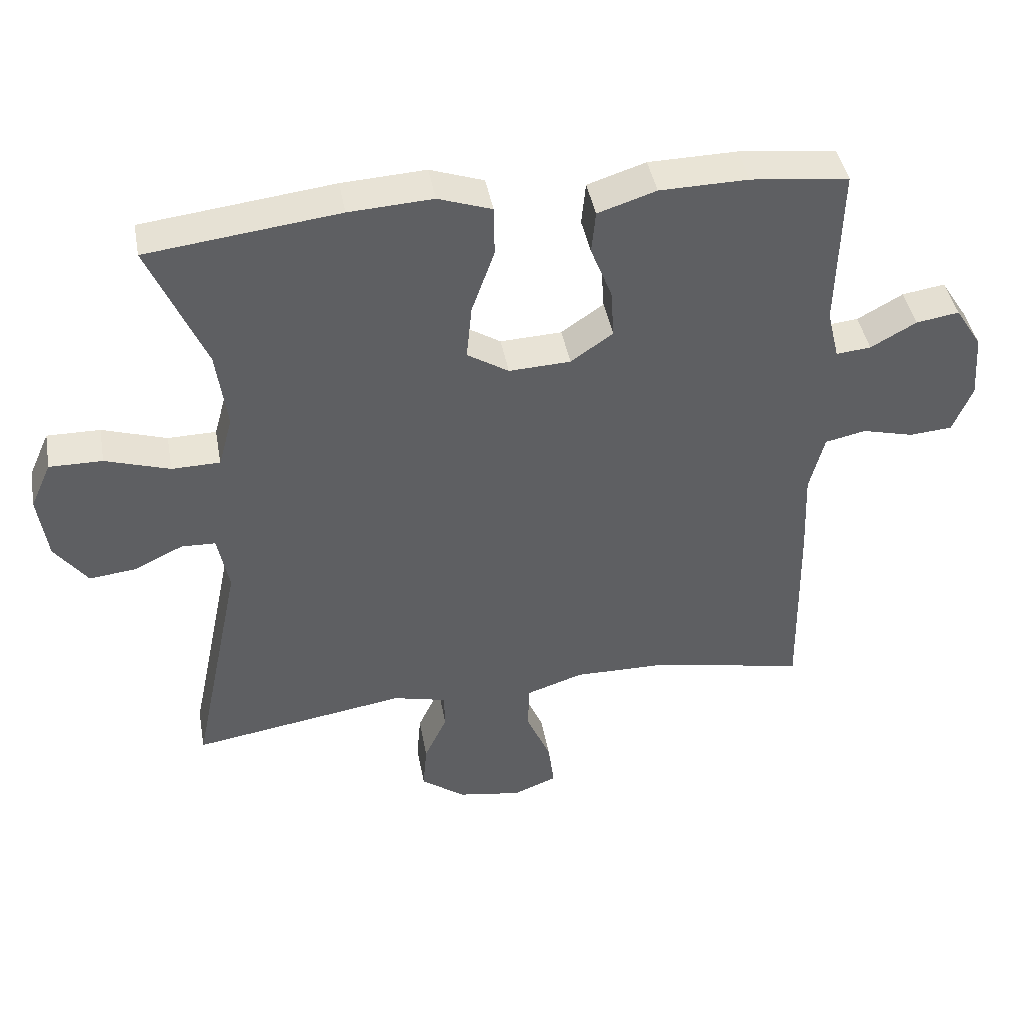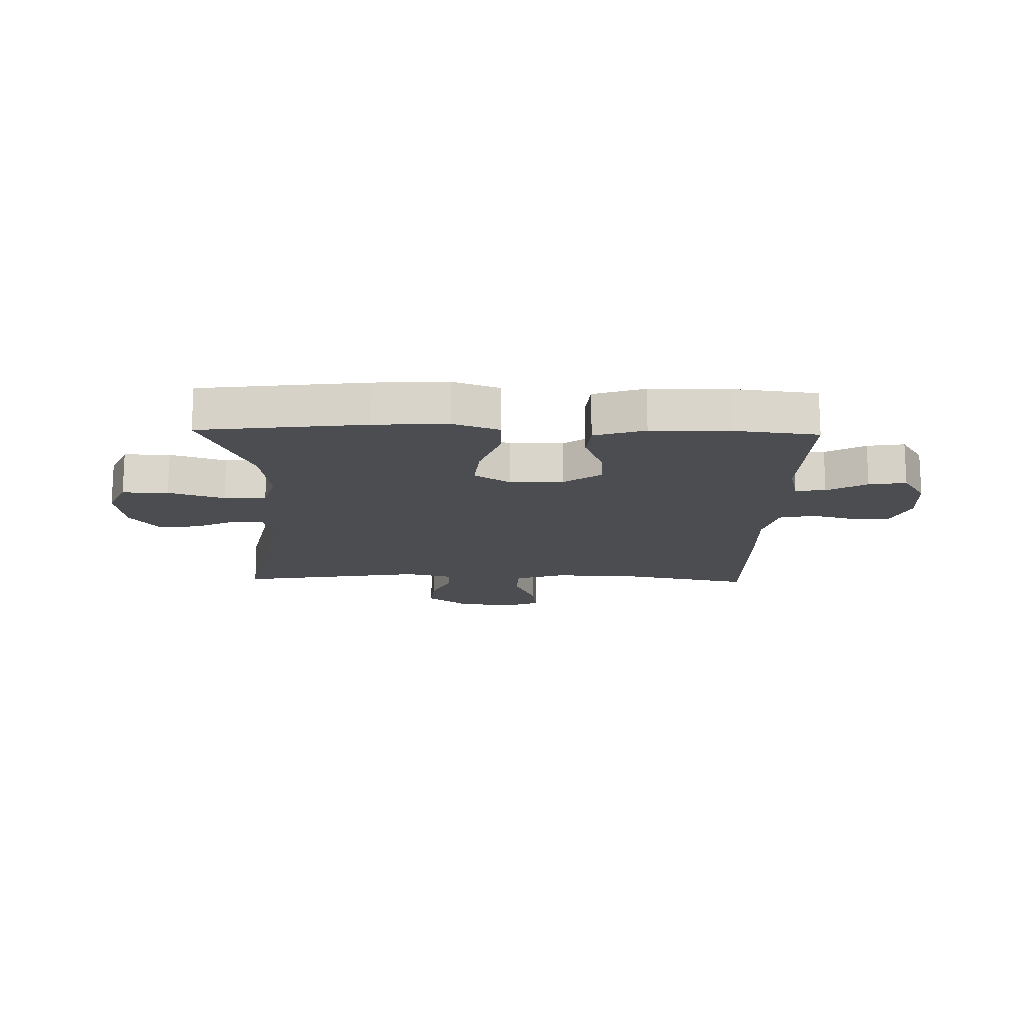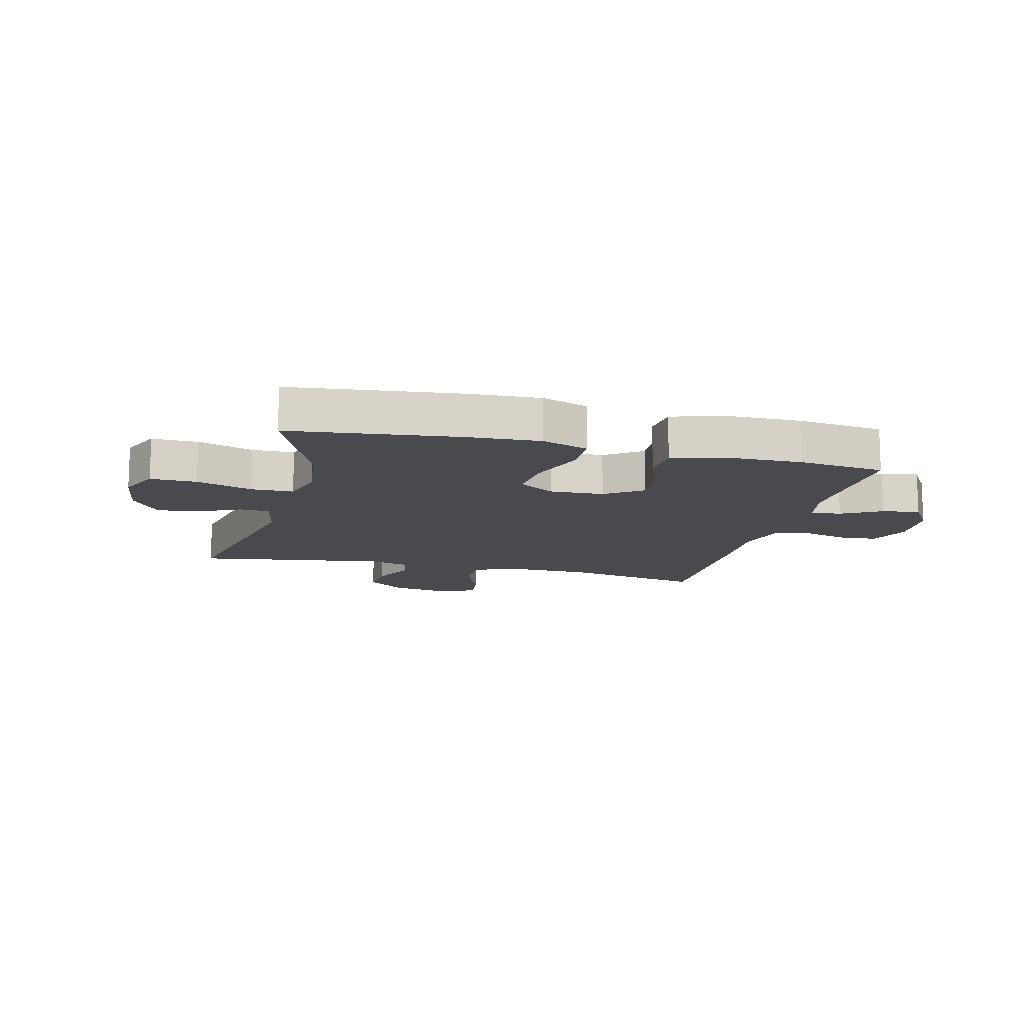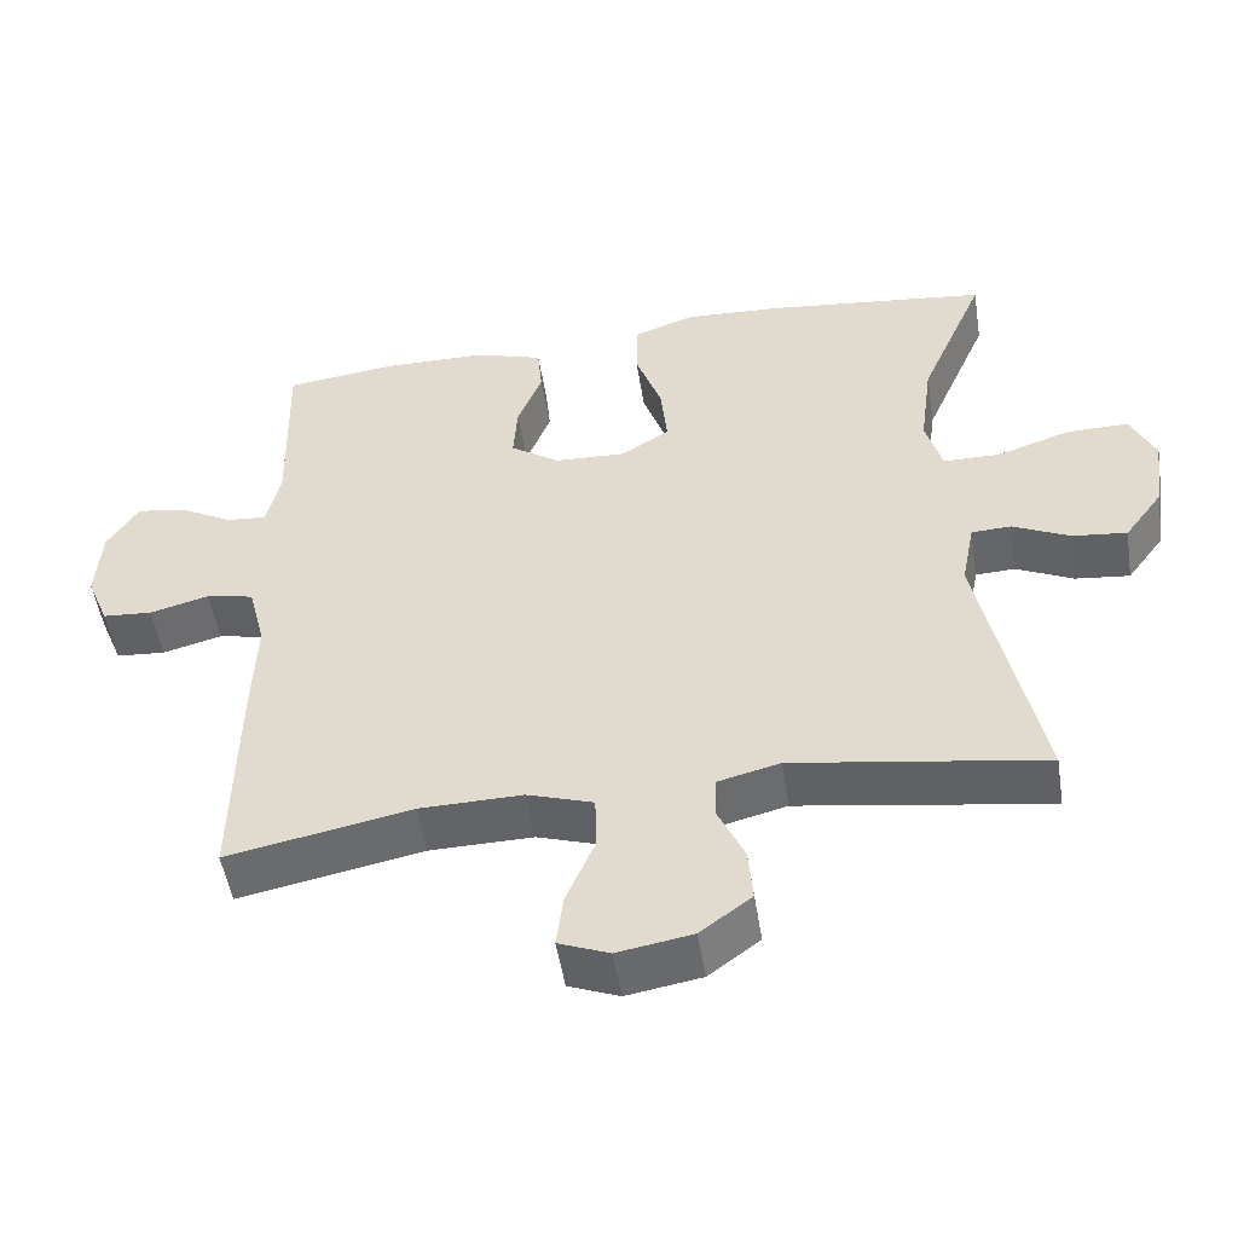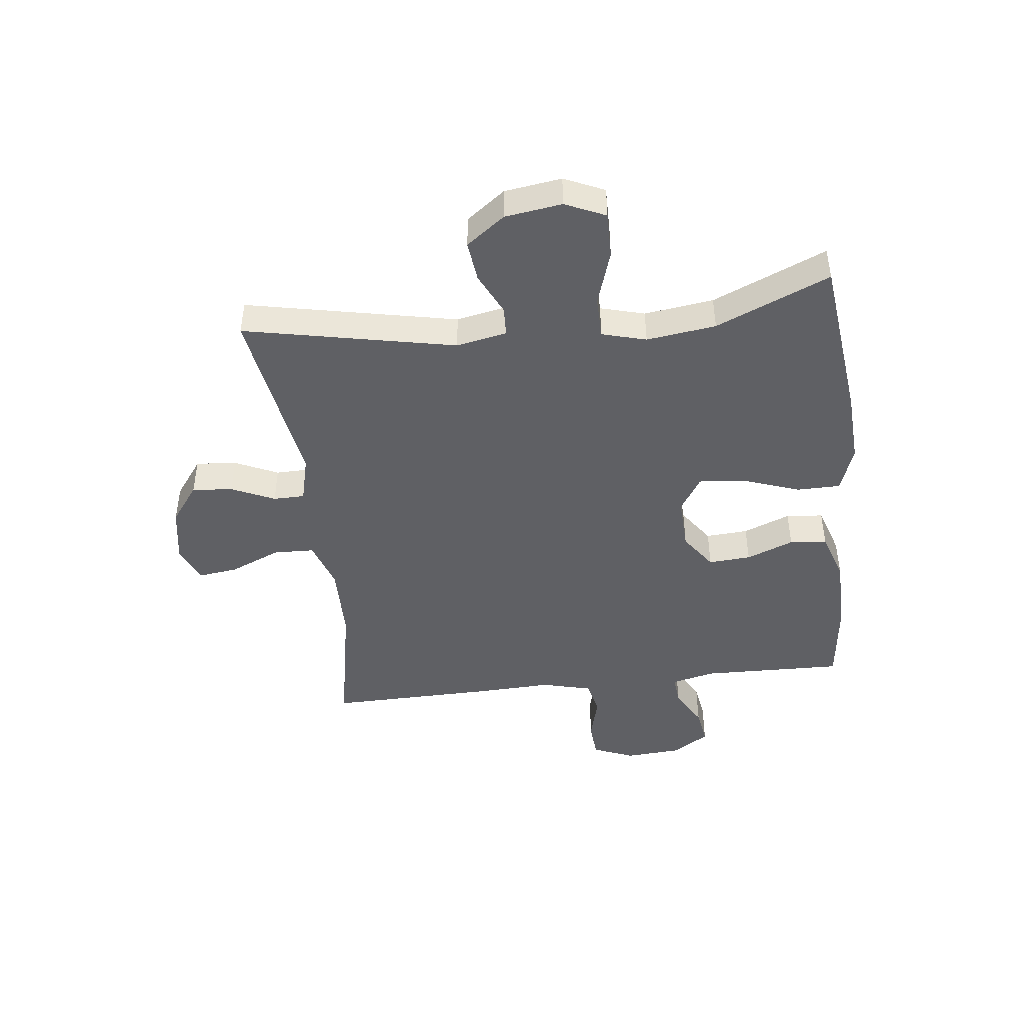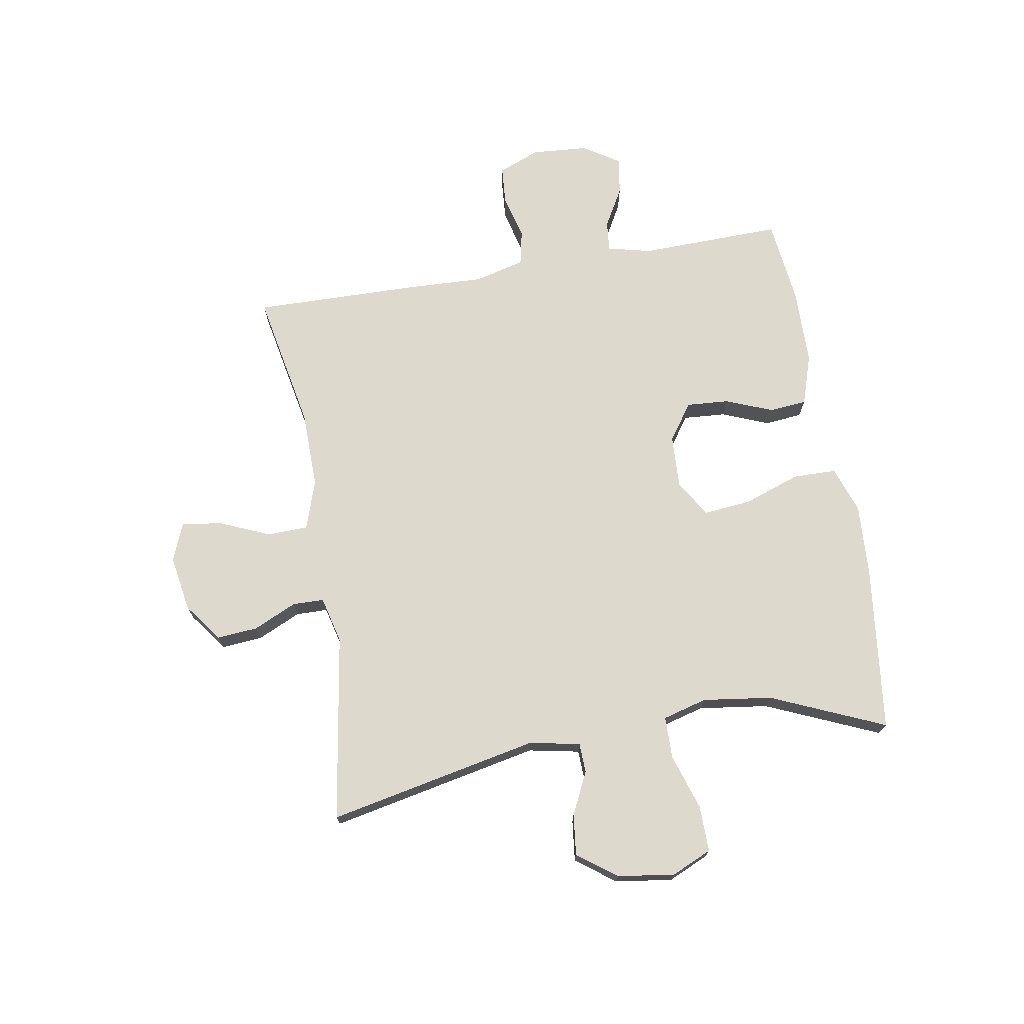
<metadata>
{"format":"obj","ext":"obj","renderer":"f3d","projection":"perspective","resolution":1024,"background":"white","views":[{"elev":43.0,"azim":-10.3,"up":"+Z"},{"elev":-15.6,"azim":-1.4,"up":"+Y"},{"elev":-13.0,"azim":-14.3,"up":"+Y"},{"elev":-51.1,"azim":-171.0,"up":"+Z"},{"elev":-45.0,"azim":-83.3,"up":"+Y"},{"elev":72.0,"azim":-99.6,"up":"+Y"}]}
</metadata>
<code>
v 0.5 0.07 -0.5
v 0.263 0.07 -0.454
v 0.13 0.07 -0.452
v 0.045 0.07 -0.48
v 0.043 0.07 -0.55
v 0.08 0.07 -0.637
v 0.089 0.07 -0.706
v 0.024 0.07 -0.732
v -0.072 0.07 -0.716
v -0.138 0.07 -0.667
v -0.132 0.07 -0.597
v -0.098 0.07 -0.523
v -0.099 0.07 -0.469
v -0.179 0.07 -0.449
v -0.5 0.07 -0.5
v -0.425 0.07 -0.138
v -0.442 0.07 -0.051
v -0.493 0.07 -0.049
v -0.566 0.07 -0.084
v -0.636 0.07 -0.092
v -0.685 0.07 -0.026
v -0.699 0.07 0.072
v -0.668 0.07 0.141
v -0.589 0.07 0.14
v -0.493 0.07 0.109
v -0.421 0.07 0.11
v -0.4 0.07 0.186
v -0.416 0.07 0.305
v -0.5 0.07 0.5
v -0.215 0.07 0.534
v -0.09 0.07 0.541
v -0.01 0.07 0.513
v -0.009 0.07 0.438
v -0.043 0.07 0.342
v -0.051 0.07 0.26
v 0.011 0.07 0.221
v 0.103 0.07 0.225
v 0.166 0.07 0.269
v 0.161 0.07 0.342
v 0.129 0.07 0.423
v 0.135 0.07 0.487
v 0.222 0.07 0.515
v 0.354 0.07 0.517
v 0.5 0.07 0.5
v 0.494 0.07 0.255
v 0.512 0.07 0.18
v 0.564 0.07 0.185
v 0.632 0.07 0.223
v 0.696 0.07 0.233
v 0.736 0.07 0.17
v 0.743 0.07 0.073
v 0.714 0.07 0.002
v 0.65 0.07 -0.003
v 0.573 0.07 0.017
v 0.512 0.07 0.004
v 0.49 0.07 -0.083
v 0.495 0.07 -0.211
v 0.5 0 -0.5
v 0.263 0 -0.454
v 0.13 0 -0.452
v 0.045 0 -0.48
v 0.043 0 -0.55
v 0.08 0 -0.637
v 0.089 0 -0.706
v 0.024 0 -0.732
v -0.072 0 -0.716
v -0.138 0 -0.667
v -0.132 0 -0.597
v -0.098 0 -0.523
v -0.099 0 -0.469
v -0.179 0 -0.449
v -0.5 0 -0.5
v -0.425 0 -0.138
v -0.442 0 -0.051
v -0.493 0 -0.049
v -0.566 0 -0.084
v -0.636 0 -0.092
v -0.685 0 -0.026
v -0.699 0 0.072
v -0.668 0 0.141
v -0.589 0 0.14
v -0.493 0 0.109
v -0.421 0 0.11
v -0.4 0 0.186
v -0.416 0 0.305
v -0.5 0 0.5
v -0.215 0 0.534
v -0.09 0 0.541
v -0.01 0 0.513
v -0.009 0 0.438
v -0.043 0 0.342
v -0.051 0 0.26
v 0.011 0 0.221
v 0.103 0 0.225
v 0.166 0 0.269
v 0.161 0 0.342
v 0.129 0 0.423
v 0.135 0 0.487
v 0.222 0 0.515
v 0.354 0 0.517
v 0.5 0 0.5
v 0.494 0 0.255
v 0.512 0 0.18
v 0.564 0 0.185
v 0.632 0 0.223
v 0.696 0 0.233
v 0.736 0 0.17
v 0.743 0 0.073
v 0.714 0 0.002
v 0.65 0 -0.003
v 0.573 0 0.017
v 0.512 0 0.004
v 0.49 0 -0.083
v 0.495 0 -0.211
f 56 57 1 2
f 55 56 2 3
f 51 52 53 54
f 51 54 55
f 50 51 55
f 47 48 49 50
f 46 47 50 55
f 45 46 55 3
f 39 40 41 42
f 38 39 42 43
f 31 32 33 34
f 31 34 35
f 28 29 30 31
f 27 28 31 35
f 26 27 35 36
f 22 23 24 25
f 22 25 26
f 21 22 26
f 18 19 20 21
f 17 18 21 26
f 16 17 26 36
f 14 15 16 36
f 9 10 11 12
f 9 12 13
f 8 9 13
f 5 6 7 8
f 4 5 8 13
f 38 43 44 45
f 37 38 45 3
f 13 14 36 37
f 3 4 13 37
f 59 58 114 113
f 60 59 113 112
f 111 110 109 108
f 112 111 108
f 112 108 107
f 107 106 105 104
f 112 107 104 103
f 60 112 103 102
f 99 98 97 96
f 100 99 96 95
f 91 90 89 88
f 92 91 88
f 88 87 86 85
f 92 88 85 84
f 93 92 84 83
f 82 81 80 79
f 83 82 79
f 83 79 78
f 78 77 76 75
f 83 78 75 74
f 93 83 74 73
f 93 73 72 71
f 69 68 67 66
f 70 69 66
f 70 66 65
f 65 64 63 62
f 70 65 62 61
f 102 101 100 95
f 60 102 95 94
f 94 93 71 70
f 94 70 61 60
f 1 58 59 2
f 2 59 60 3
f 3 60 61 4
f 4 61 62 5
f 5 62 63 6
f 6 63 64 7
f 7 64 65 8
f 8 65 66 9
f 9 66 67 10
f 10 67 68 11
f 11 68 69 12
f 12 69 70 13
f 13 70 71 14
f 14 71 72 15
f 15 72 73 16
f 16 73 74 17
f 17 74 75 18
f 18 75 76 19
f 19 76 77 20
f 20 77 78 21
f 21 78 79 22
f 22 79 80 23
f 23 80 81 24
f 24 81 82 25
f 25 82 83 26
f 26 83 84 27
f 27 84 85 28
f 28 85 86 29
f 29 86 87 30
f 30 87 88 31
f 31 88 89 32
f 32 89 90 33
f 33 90 91 34
f 34 91 92 35
f 35 92 93 36
f 36 93 94 37
f 37 94 95 38
f 38 95 96 39
f 39 96 97 40
f 40 97 98 41
f 41 98 99 42
f 42 99 100 43
f 43 100 101 44
f 44 101 102 45
f 45 102 103 46
f 46 103 104 47
f 47 104 105 48
f 48 105 106 49
f 49 106 107 50
f 50 107 108 51
f 51 108 109 52
f 52 109 110 53
f 53 110 111 54
f 54 111 112 55
f 55 112 113 56
f 56 113 114 57
f 57 114 58 1

</code>
